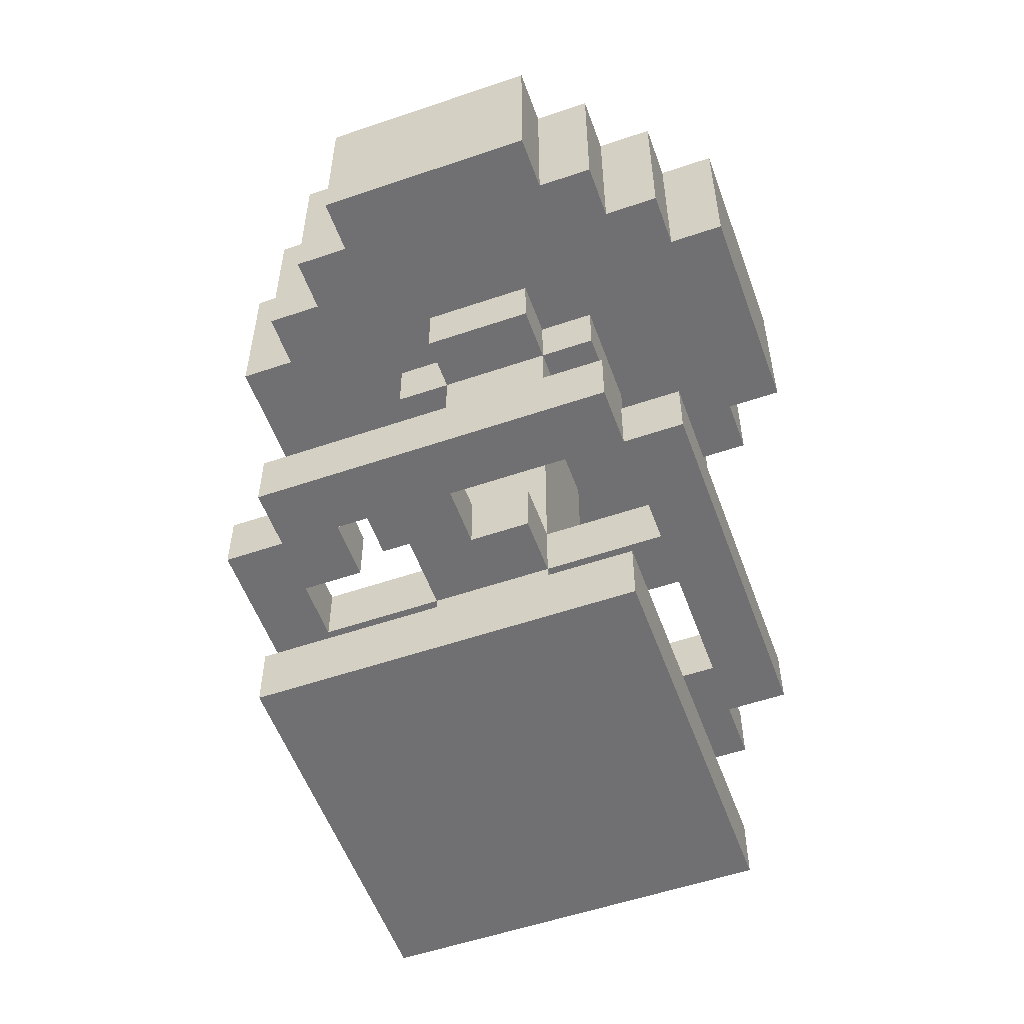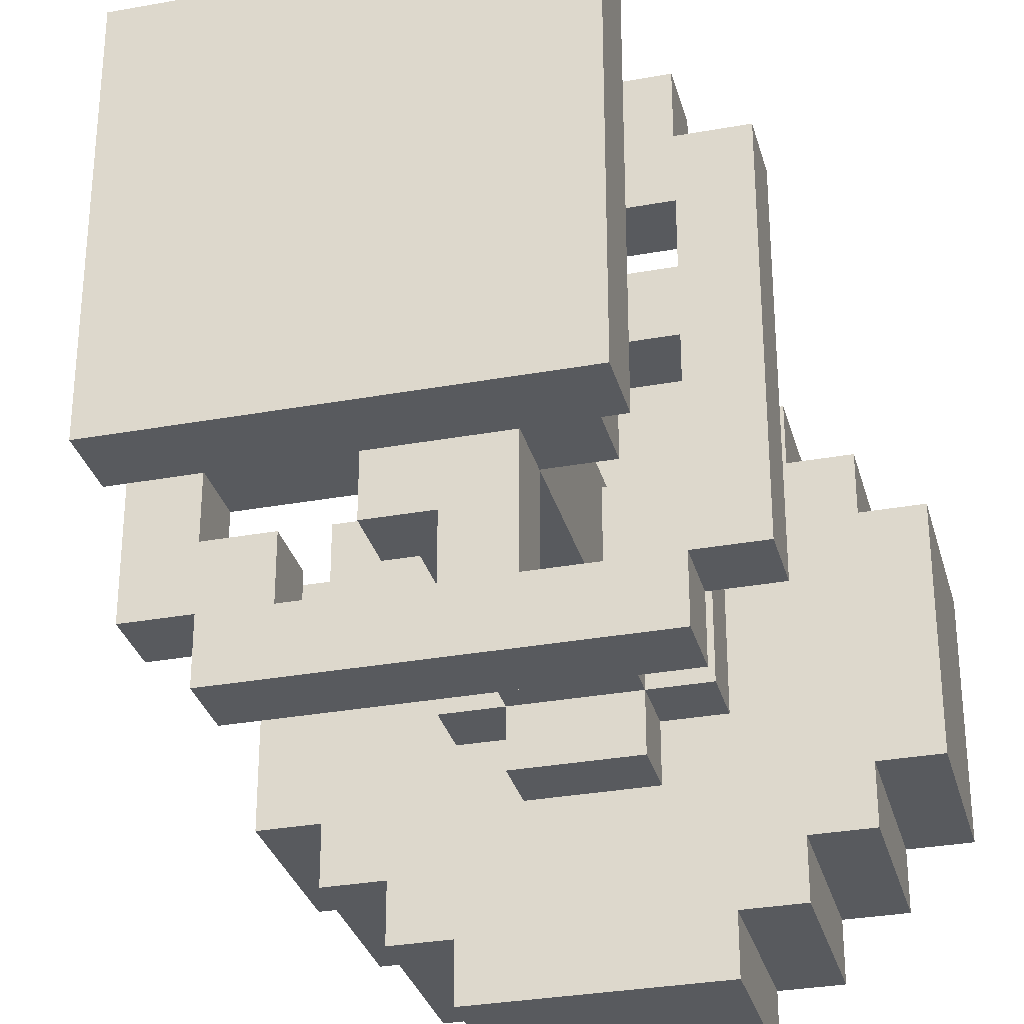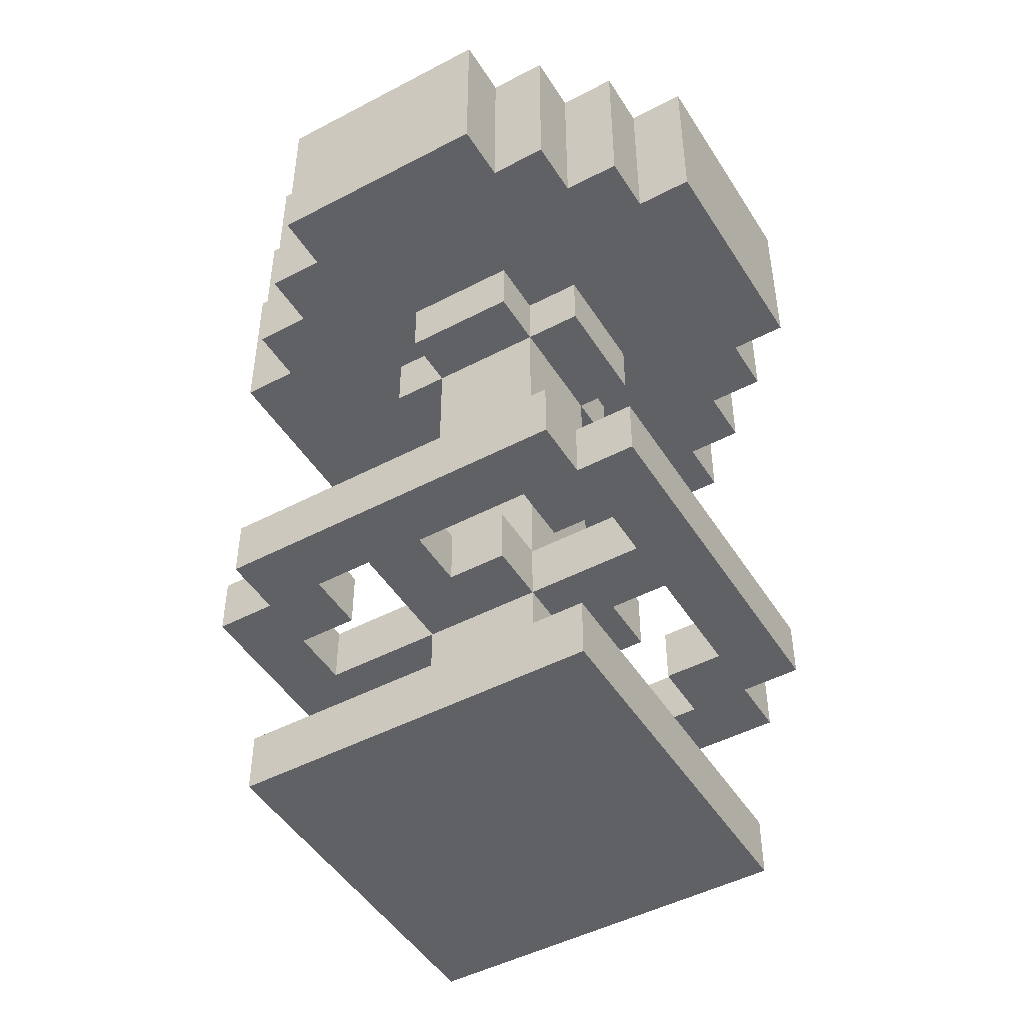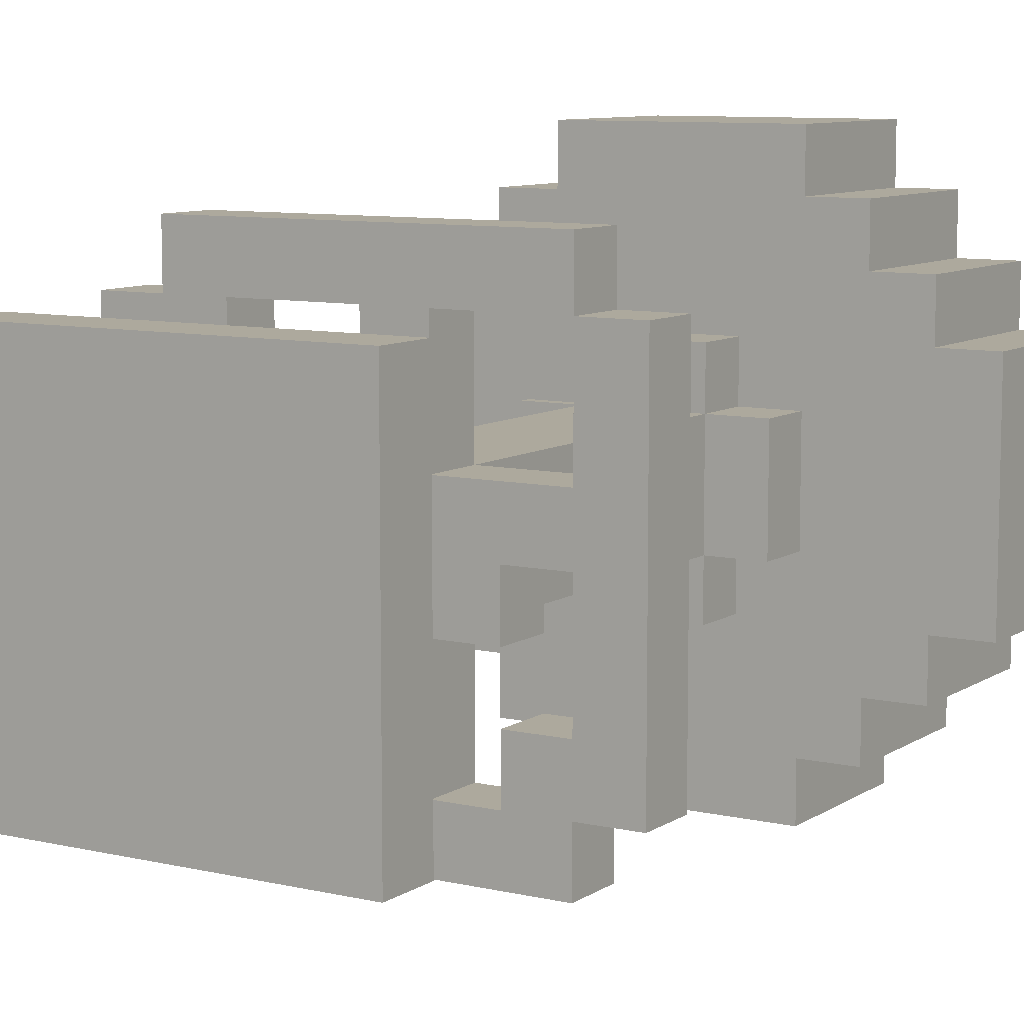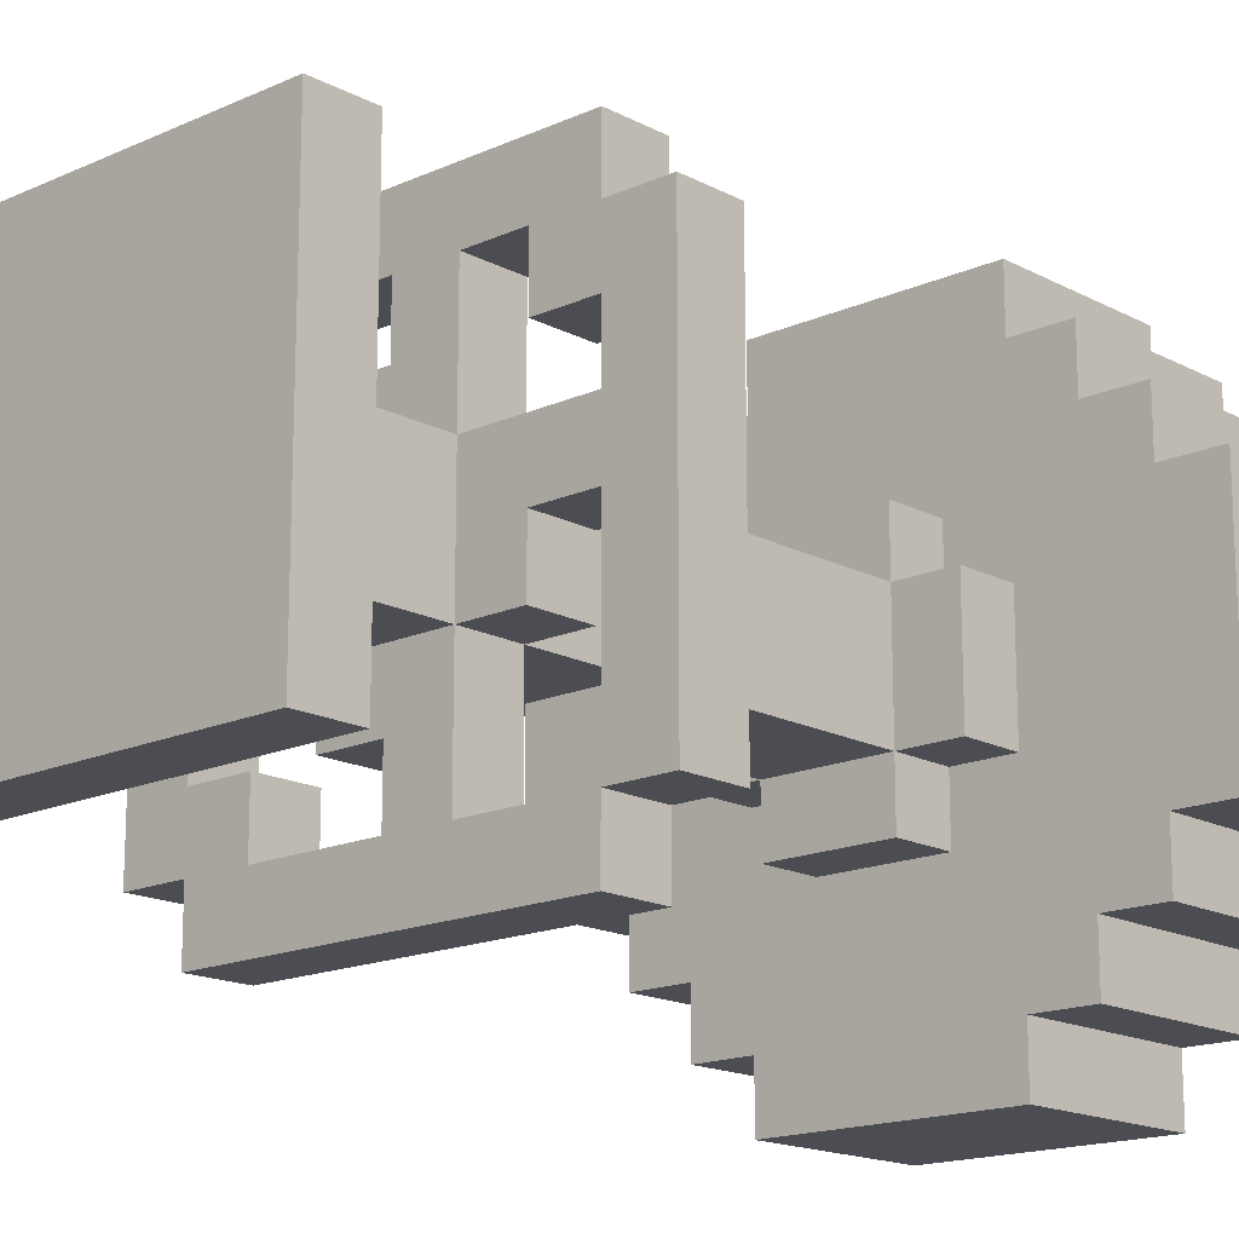
<metadata>
{"format":"obj","ext":"obj","renderer":"f3d","projection":"perspective","resolution":1024,"background":"white","views":[{"elev":-55.0,"azim":109.8,"up":"+Y"},{"elev":-31.0,"azim":14.6,"up":"+Z"},{"elev":-47.5,"azim":120.7,"up":"+Y"},{"elev":8.9,"azim":31.7,"up":"+Z"},{"elev":-16.3,"azim":42.8,"up":"+Z"}]}
</metadata>
<code>
v -5 12 2
v -5 12 -2
v -5 15 2
v -5 15 -2
v -4 4 3
v -4 4 -3
v -4 5 3
v -4 5 -3
v -4 12 3
v -4 12 2
v -4 12 -2
v -4 12 -3
v -4 15 3
v -4 15 2
v -4 15 -2
v -4 15 -3
v -3 0 3
v -3 0 -3
v -3 1 3
v -3 1 -3
v -3 4 4
v -3 4 3
v -3 4 -3
v -3 4 -4
v -3 5 4
v -3 5 3
v -3 5 -3
v -3 5 -4
v -3 12 4
v -3 12 3
v -3 12 -3
v -3 12 -4
v -3 15 4
v -3 15 3
v -3 15 -3
v -3 15 -4
v -2 4 1
v -2 4 -0
v -2 5 1
v -2 5 -0
v -2 11 1
v -2 11 -1
v -2 12 5
v -2 12 4
v -2 12 1
v -2 12 -1
v -2 12 -4
v -2 12 -5
v -2 15 5
v -2 15 4
v -2 15 -4
v -2 15 -5
v -1 1 1
v -1 1 -1
v -1 4 2
v -1 4 1
v -1 4 -1
v -1 4 -2
v -1 5 2
v -1 5 1
v -1 5 -1
v -1 5 -2
v -1 11 2
v -1 11 1
v -1 11 -1
v -1 11 -2
v -1 12 2
v -1 12 1
v -1 12 -1
v -1 12 -2
v 0 4 3
v 0 4 2
v 0 4 -2
v 0 4 -3
v 0 5 3
v 0 5 2
v 0 5 -2
v 0 5 -3
v 2 4 3
v 2 4 2
v 2 4 -2
v 2 4 -3
v 2 5 3
v 2 5 2
v 2 5 -2
v 2 5 -3
v 3 4 2
v 3 4 1
v 3 4 -0
v 3 4 -2
v 3 5 2
v 3 5 1
v 3 5 -0
v 3 5 -2
v -3 4 2
v -3 4 -0
v -3 4 -1
v -3 4 -2
v -3 5 2
v -3 5 -0
v -3 5 -1
v -3 5 -2
v -2 4 3
v -2 4 2
v -2 4 -2
v -2 4 -3
v -2 5 3
v -2 5 2
v -2 5 -2
v -2 5 -3
v 1 1 1
v 1 1 -1
v 1 4 3
v 1 4 1
v 1 4 -1
v 1 4 -3
v 1 5 3
v 1 5 1
v 1 5 -1
v 1 5 -3
v 1 11 2
v 1 11 1
v 1 11 -1
v 1 11 -2
v 1 12 2
v 1 12 1
v 1 12 -1
v 1 12 -2
v 2 4 -0
v 2 4 -1
v 2 5 -0
v 2 5 -1
v 2 11 1
v 2 11 -1
v 2 12 5
v 2 12 4
v 2 12 1
v 2 12 -1
v 2 12 -4
v 2 12 -5
v 2 15 5
v 2 15 4
v 2 15 -4
v 2 15 -5
v 3 0 3
v 3 0 -3
v 3 1 3
v 3 1 -3
v 3 4 4
v 3 4 3
v 3 4 -3
v 3 4 -4
v 3 5 4
v 3 5 3
v 3 5 -3
v 3 5 -4
v 3 12 4
v 3 12 3
v 3 12 -3
v 3 12 -4
v 3 15 4
v 3 15 3
v 3 15 -3
v 3 15 -4
v 4 4 3
v 4 4 -3
v 4 5 3
v 4 5 -3
v 4 12 3
v 4 12 2
v 4 12 -2
v 4 12 -3
v 4 15 3
v 4 15 2
v 4 15 -2
v 4 15 -3
v 5 12 2
v 5 12 -2
v 5 15 2
v 5 15 -2
v -2 12 5
v -2 15 5
v 2 12 5
v 2 15 5
v -3 4 4
v -3 5 4
v -3 12 4
v -3 15 4
v -2 12 4
v -2 15 4
v 2 12 4
v 2 15 4
v 3 4 4
v 3 5 4
v 3 12 4
v 3 15 4
v -4 4 3
v -4 5 3
v -4 12 3
v -4 15 3
v -3 0 3
v -3 1 3
v -3 4 3
v -3 5 3
v -3 12 3
v -3 15 3
v 3 0 3
v 3 1 3
v 3 4 3
v 3 5 3
v 3 12 3
v 3 15 3
v 4 4 3
v 4 5 3
v 4 12 3
v 4 15 3
v -5 12 2
v -5 15 2
v -4 12 2
v -4 15 2
v -1 4 2
v -1 5 2
v -1 11 2
v -1 12 2
v 0 4 2
v 0 5 2
v 1 11 2
v 1 12 2
v 4 12 2
v 4 15 2
v 5 12 2
v 5 15 2
v -2 4 1
v -2 5 1
v -2 11 1
v -2 12 1
v -1 1 1
v -1 4 1
v -1 5 1
v -1 11 1
v -1 12 1
v 1 1 1
v 1 4 1
v 1 5 1
v 1 11 1
v 1 12 1
v 2 11 1
v 2 12 1
v 3 4 1
v 3 5 1
v -3 4 -0
v -3 5 -0
v -2 4 -0
v -2 5 -0
v -3 4 -2
v -3 5 -2
v -2 4 -2
v -2 5 -2
v 2 4 -2
v 2 5 -2
v 3 4 -2
v 3 5 -2
v -2 4 -3
v -2 5 -3
v 0 4 -3
v 0 5 -3
v 1 4 -3
v 1 5 -3
v 2 4 -3
v 2 5 -3
v -2 4 3
v -2 5 3
v 0 4 3
v 0 5 3
v 1 4 3
v 1 5 3
v 2 4 3
v 2 5 3
v -3 4 2
v -3 5 2
v -2 4 2
v -2 5 2
v 2 4 2
v 2 5 2
v 3 4 2
v 3 5 2
v 2 4 -0
v 2 5 -0
v 3 4 -0
v 3 5 -0
v -3 4 -1
v -3 5 -1
v -2 11 -1
v -2 12 -1
v -1 1 -1
v -1 4 -1
v -1 5 -1
v -1 11 -1
v -1 12 -1
v 1 1 -1
v 1 4 -1
v 1 5 -1
v 1 11 -1
v 1 12 -1
v 2 4 -1
v 2 5 -1
v 2 11 -1
v 2 12 -1
v -5 12 -2
v -5 15 -2
v -4 12 -2
v -4 15 -2
v -1 4 -2
v -1 5 -2
v -1 11 -2
v -1 12 -2
v 0 4 -2
v 0 5 -2
v 1 11 -2
v 1 12 -2
v 4 12 -2
v 4 15 -2
v 5 12 -2
v 5 15 -2
v -4 4 -3
v -4 5 -3
v -4 12 -3
v -4 15 -3
v -3 0 -3
v -3 1 -3
v -3 4 -3
v -3 5 -3
v -3 12 -3
v -3 15 -3
v 3 0 -3
v 3 1 -3
v 3 4 -3
v 3 5 -3
v 3 12 -3
v 3 15 -3
v 4 4 -3
v 4 5 -3
v 4 12 -3
v 4 15 -3
v -3 4 -4
v -3 5 -4
v -3 12 -4
v -3 15 -4
v -2 12 -4
v -2 15 -4
v 2 12 -4
v 2 15 -4
v 3 4 -4
v 3 5 -4
v 3 12 -4
v 3 15 -4
v -2 12 -5
v -2 15 -5
v 2 12 -5
v 2 15 -5
v -3 0 3
v 3 0 3
v -3 0 -3
v 3 0 -3
v -3 4 4
v 3 4 4
v -4 4 3
v -3 4 3
v -2 4 3
v 0 4 3
v 1 4 3
v 2 4 3
v 3 4 3
v 4 4 3
v -3 4 2
v -2 4 2
v -1 4 2
v 0 4 2
v 2 4 2
v 3 4 2
v -2 4 1
v -1 4 1
v 1 4 1
v 3 4 1
v -3 4 -0
v -2 4 -0
v 2 4 -0
v 3 4 -0
v -3 4 -1
v -1 4 -1
v 1 4 -1
v 2 4 -1
v -3 4 -2
v -2 4 -2
v -1 4 -2
v 0 4 -2
v 2 4 -2
v 3 4 -2
v -4 4 -3
v -3 4 -3
v -2 4 -3
v 0 4 -3
v 1 4 -3
v 2 4 -3
v 3 4 -3
v 4 4 -3
v -3 4 -4
v 3 4 -4
v -1 11 2
v 1 11 2
v -2 11 1
v -1 11 1
v 1 11 1
v 2 11 1
v -2 11 -1
v -1 11 -1
v 1 11 -1
v 2 11 -1
v -1 11 -2
v 1 11 -2
v -2 12 5
v 2 12 5
v -3 12 4
v -2 12 4
v 2 12 4
v 3 12 4
v -4 12 3
v -3 12 3
v 3 12 3
v 4 12 3
v -5 12 2
v -4 12 2
v -1 12 2
v 1 12 2
v 4 12 2
v 5 12 2
v -2 12 1
v -1 12 1
v 1 12 1
v 2 12 1
v -2 12 -1
v -1 12 -1
v 1 12 -1
v 2 12 -1
v -5 12 -2
v -4 12 -2
v -1 12 -2
v 1 12 -2
v 4 12 -2
v 5 12 -2
v -4 12 -3
v -3 12 -3
v 3 12 -3
v 4 12 -3
v -3 12 -4
v -2 12 -4
v 2 12 -4
v 3 12 -4
v -2 12 -5
v 2 12 -5
v -3 1 3
v 3 1 3
v -1 1 1
v 1 1 1
v -1 1 -1
v 1 1 -1
v -3 1 -3
v 3 1 -3
v -3 5 4
v 3 5 4
v -4 5 3
v -3 5 3
v -2 5 3
v 0 5 3
v 1 5 3
v 2 5 3
v 3 5 3
v 4 5 3
v -3 5 2
v -2 5 2
v -1 5 2
v 0 5 2
v 2 5 2
v 3 5 2
v -2 5 1
v -1 5 1
v 1 5 1
v 3 5 1
v -3 5 -0
v -2 5 -0
v 2 5 -0
v 3 5 -0
v -3 5 -1
v -1 5 -1
v 1 5 -1
v 2 5 -1
v -3 5 -2
v -2 5 -2
v -1 5 -2
v 0 5 -2
v 2 5 -2
v 3 5 -2
v -4 5 -3
v -3 5 -3
v -2 5 -3
v 0 5 -3
v 1 5 -3
v 2 5 -3
v 3 5 -3
v 4 5 -3
v -3 5 -4
v 3 5 -4
v -2 15 5
v 2 15 5
v -3 15 4
v -2 15 4
v 2 15 4
v 3 15 4
v -4 15 3
v -3 15 3
v 3 15 3
v 4 15 3
v -5 15 2
v -4 15 2
v 4 15 2
v 5 15 2
v -5 15 -2
v -4 15 -2
v 4 15 -2
v 5 15 -2
v -4 15 -3
v -3 15 -3
v 3 15 -3
v 4 15 -3
v -3 15 -4
v -2 15 -4
v 2 15 -4
v 3 15 -4
v -2 15 -5
v 2 15 -5
f 3 2 1
f 4 2 3
f 7 6 5
f 8 6 7
f 13 10 9
f 14 10 13
f 15 12 11
f 16 12 15
f 19 18 17
f 20 18 19
f 25 22 21
f 26 22 25
f 27 24 23
f 28 24 27
f 33 30 29
f 34 30 33
f 35 32 31
f 36 32 35
f 39 38 37
f 40 38 39
f 45 42 41
f 46 42 45
f 49 44 43
f 50 44 49
f 51 48 47
f 52 48 51
f 56 54 53
f 57 54 56
f 59 56 55
f 60 56 59
f 61 58 57
f 62 58 61
f 64 61 60
f 65 61 64
f 67 64 63
f 68 64 67
f 69 66 65
f 70 66 69
f 75 72 71
f 76 72 75
f 77 74 73
f 78 74 77
f 83 80 79
f 84 80 83
f 85 82 81
f 86 82 85
f 91 88 87
f 92 88 91
f 93 90 89
f 94 90 93
f 95 96 99
f 99 96 100
f 97 98 101
f 101 98 102
f 103 104 107
f 107 104 108
f 105 106 109
f 109 106 110
f 111 112 114
f 114 112 115
f 113 114 117
f 117 114 118
f 115 116 119
f 119 116 120
f 118 119 122
f 122 119 123
f 121 122 125
f 125 122 126
f 123 124 127
f 127 124 128
f 129 130 131
f 131 130 132
f 133 134 137
f 137 134 138
f 135 136 141
f 141 136 142
f 139 140 143
f 143 140 144
f 145 146 147
f 147 146 148
f 149 150 153
f 153 150 154
f 151 152 155
f 155 152 156
f 157 158 161
f 161 158 162
f 159 160 163
f 163 160 164
f 165 166 167
f 167 166 168
f 169 170 173
f 173 170 174
f 171 172 175
f 175 172 176
f 177 178 179
f 179 178 180
f 183 182 181
f 184 182 183
f 189 188 187
f 190 188 189
f 193 186 185
f 194 186 193
f 195 192 191
f 196 192 195
f 203 198 197
f 204 198 203
f 205 200 199
f 206 200 205
f 207 202 201
f 208 202 207
f 213 210 209
f 214 210 213
f 215 212 211
f 216 212 215
f 219 218 217
f 220 218 219
f 225 222 221
f 226 222 225
f 227 224 223
f 228 224 227
f 231 230 229
f 232 230 231
f 238 234 233
f 239 234 238
f 240 236 235
f 241 236 240
f 242 238 237
f 243 238 242
f 244 240 239
f 245 240 244
f 247 246 245
f 248 246 247
f 249 244 243
f 250 244 249
f 253 252 251
f 254 252 253
f 257 256 255
f 258 256 257
f 261 260 259
f 262 260 261
f 265 264 263
f 266 264 265
f 269 268 267
f 270 268 269
f 271 272 273
f 273 272 274
f 275 276 277
f 277 276 278
f 279 280 281
f 281 280 282
f 283 284 285
f 285 284 286
f 287 288 289
f 289 288 290
f 291 292 296
f 296 292 297
f 293 294 298
f 298 294 299
f 295 296 300
f 300 296 301
f 297 298 302
f 302 298 303
f 301 302 305
f 305 302 306
f 303 304 307
f 307 304 308
f 309 310 311
f 311 310 312
f 313 314 317
f 317 314 318
f 315 316 319
f 319 316 320
f 321 322 323
f 323 322 324
f 325 326 331
f 331 326 332
f 327 328 333
f 333 328 334
f 329 330 335
f 335 330 336
f 337 338 341
f 341 338 342
f 339 340 343
f 343 340 344
f 347 348 349
f 349 348 350
f 345 346 353
f 353 346 354
f 351 352 355
f 355 352 356
f 357 358 359
f 359 358 360
f 363 362 361
f 364 362 363
f 368 366 365
f 369 366 368
f 370 366 369
f 371 366 370
f 372 366 371
f 373 366 372
f 375 368 367
f 375 369 368
f 376 369 375
f 378 371 370
f 379 374 373
f 379 373 372
f 380 374 379
f 382 378 377
f 383 371 378
f 383 378 382
f 384 374 380
f 385 375 367
f 386 382 381
f 387 384 383
f 388 374 384
f 388 384 387
f 389 385 367
f 389 386 385
f 390 382 386
f 390 386 389
f 391 387 383
f 392 387 391
f 393 389 367
f 395 391 390
f 396 391 395
f 398 374 388
f 399 394 393
f 399 393 367
f 400 394 399
f 401 394 400
f 402 391 396
f 403 391 402
f 404 398 397
f 405 374 398
f 405 398 404
f 406 374 405
f 407 401 400
f 407 403 402
f 407 405 404
f 407 404 403
f 407 402 401
f 408 405 407
f 412 410 409
f 413 410 412
f 415 412 411
f 416 412 415
f 417 414 413
f 418 414 417
f 419 417 416
f 420 417 419
f 424 422 421
f 425 422 424
f 428 424 423
f 428 426 425
f 428 425 424
f 429 426 428
f 432 428 427
f 432 430 429
f 432 429 428
f 433 430 432
f 434 430 433
f 435 430 434
f 437 432 431
f 437 433 432
f 438 433 437
f 439 436 435
f 439 435 434
f 440 436 439
f 441 437 431
f 444 436 440
f 445 442 441
f 445 441 431
f 446 442 445
f 447 442 446
f 448 444 443
f 449 436 444
f 449 444 448
f 450 436 449
f 451 447 446
f 451 448 447
f 451 449 448
f 452 449 451
f 453 449 452
f 454 449 453
f 455 453 452
f 456 453 455
f 457 453 456
f 458 453 457
f 459 457 456
f 460 457 459
f 461 462 463
f 463 462 464
f 461 463 465
f 464 462 466
f 461 465 467
f 465 466 467
f 466 462 468
f 467 466 468
f 469 470 472
f 472 470 473
f 473 470 474
f 474 470 475
f 475 470 476
f 476 470 477
f 471 472 479
f 472 473 479
f 479 473 480
f 474 475 482
f 477 478 483
f 476 477 483
f 483 478 484
f 481 482 486
f 482 475 487
f 486 482 487
f 484 478 488
f 471 479 489
f 485 486 490
f 487 488 491
f 488 478 492
f 491 488 492
f 471 489 493
f 489 490 493
f 490 486 494
f 493 490 494
f 487 491 495
f 495 491 496
f 471 493 497
f 494 495 499
f 499 495 500
f 492 478 502
f 497 498 503
f 471 497 503
f 503 498 504
f 504 498 505
f 500 495 506
f 506 495 507
f 501 502 508
f 502 478 509
f 508 502 509
f 509 478 510
f 504 505 511
f 506 507 511
f 508 509 511
f 507 508 511
f 505 506 511
f 511 509 512
f 513 514 516
f 516 514 517
f 515 516 520
f 517 518 520
f 516 517 520
f 520 518 521
f 519 520 524
f 521 522 524
f 520 521 524
f 524 522 525
f 523 524 527
f 525 526 527
f 524 525 527
f 527 526 528
f 528 526 529
f 529 526 530
f 528 529 531
f 531 529 532
f 532 529 533
f 533 529 534
f 532 533 535
f 535 533 536
f 536 533 537
f 537 533 538
f 536 537 539
f 539 537 540

</code>
